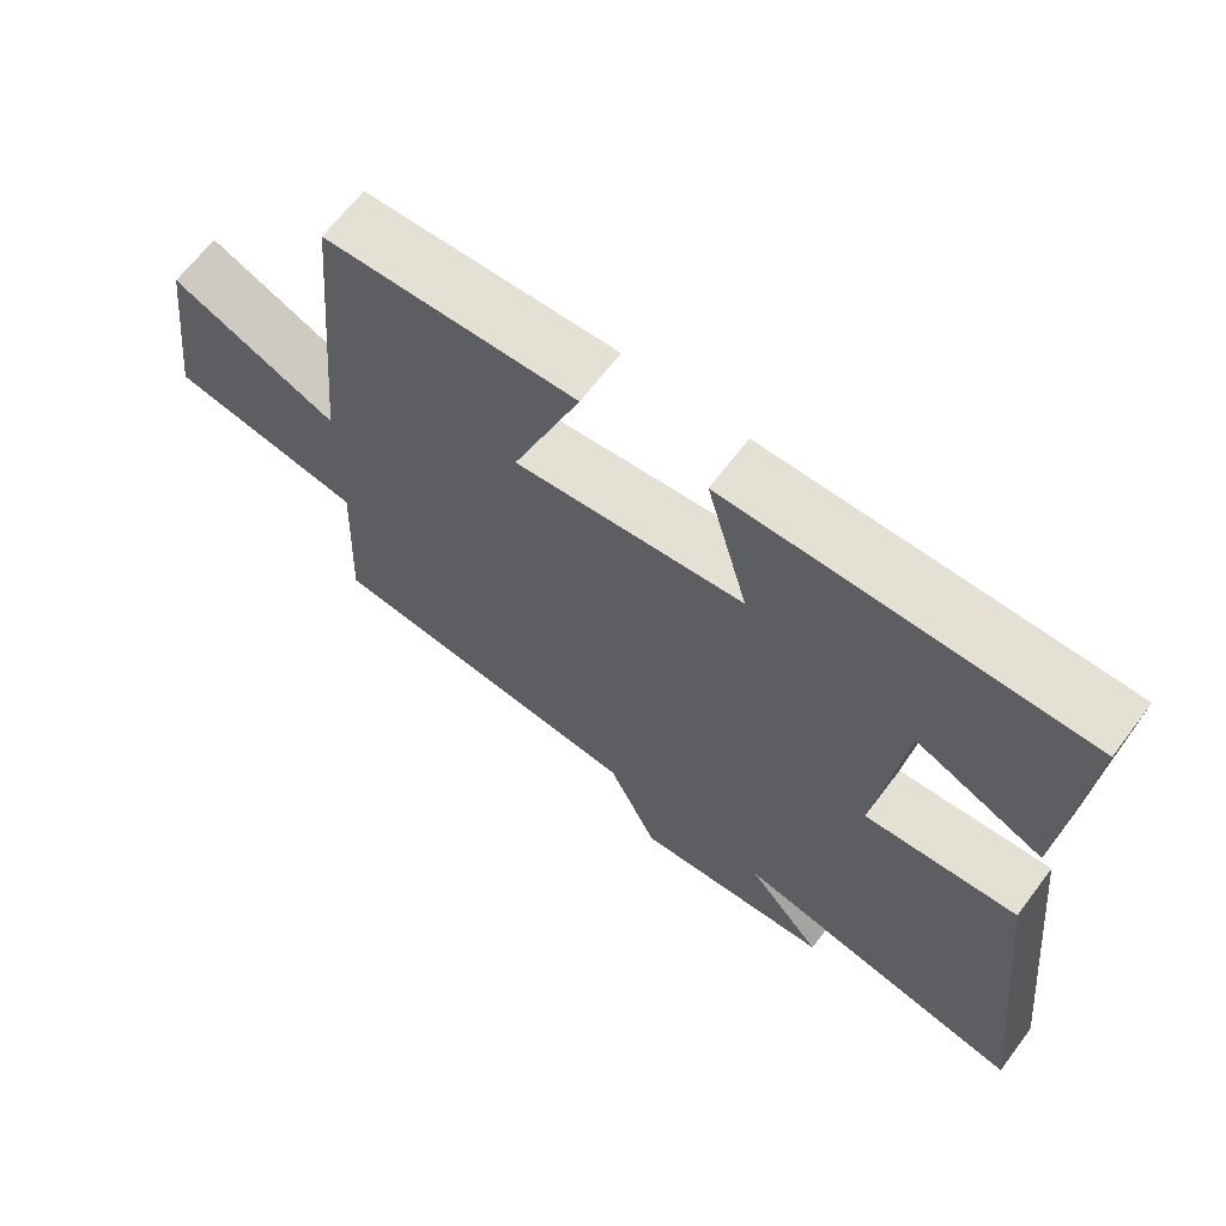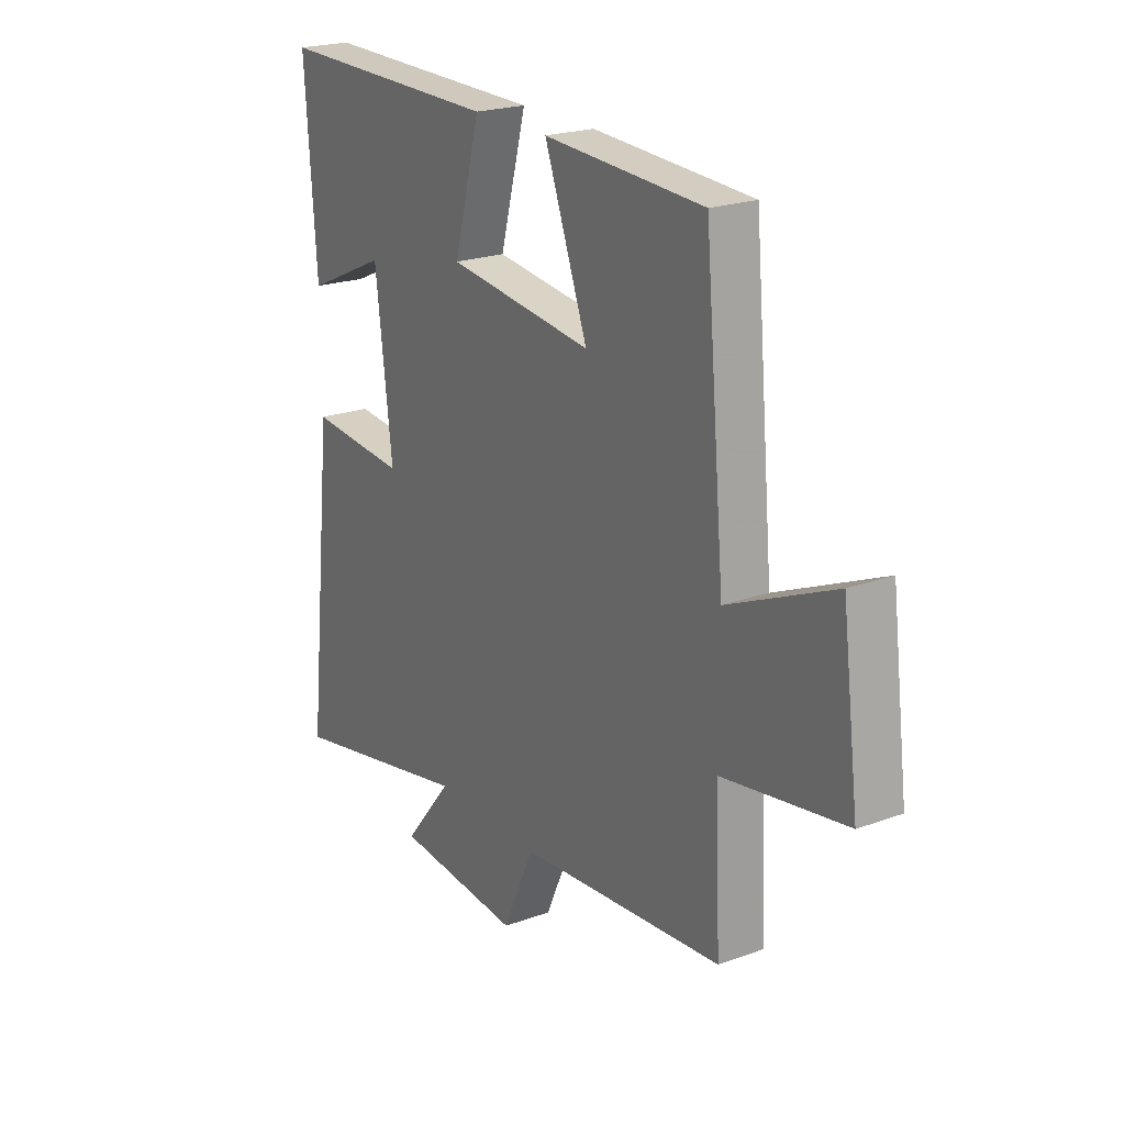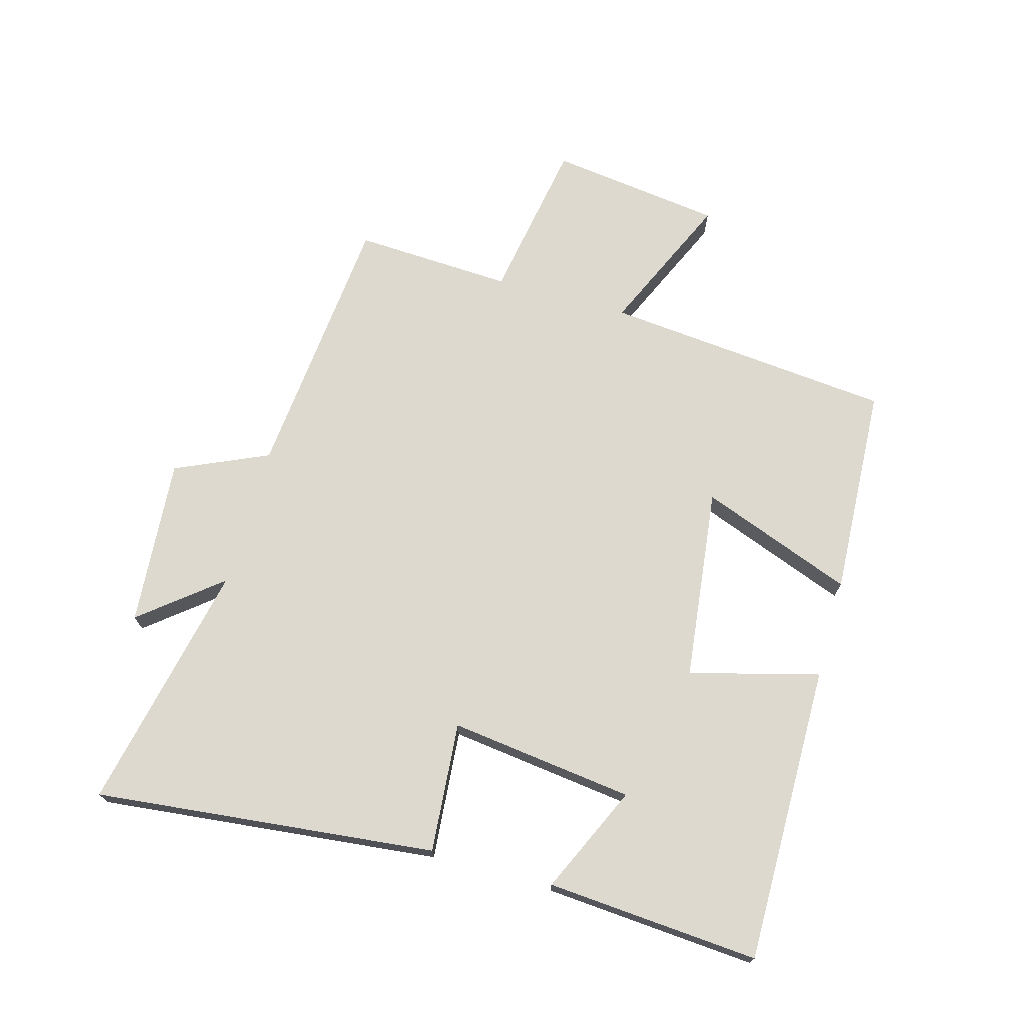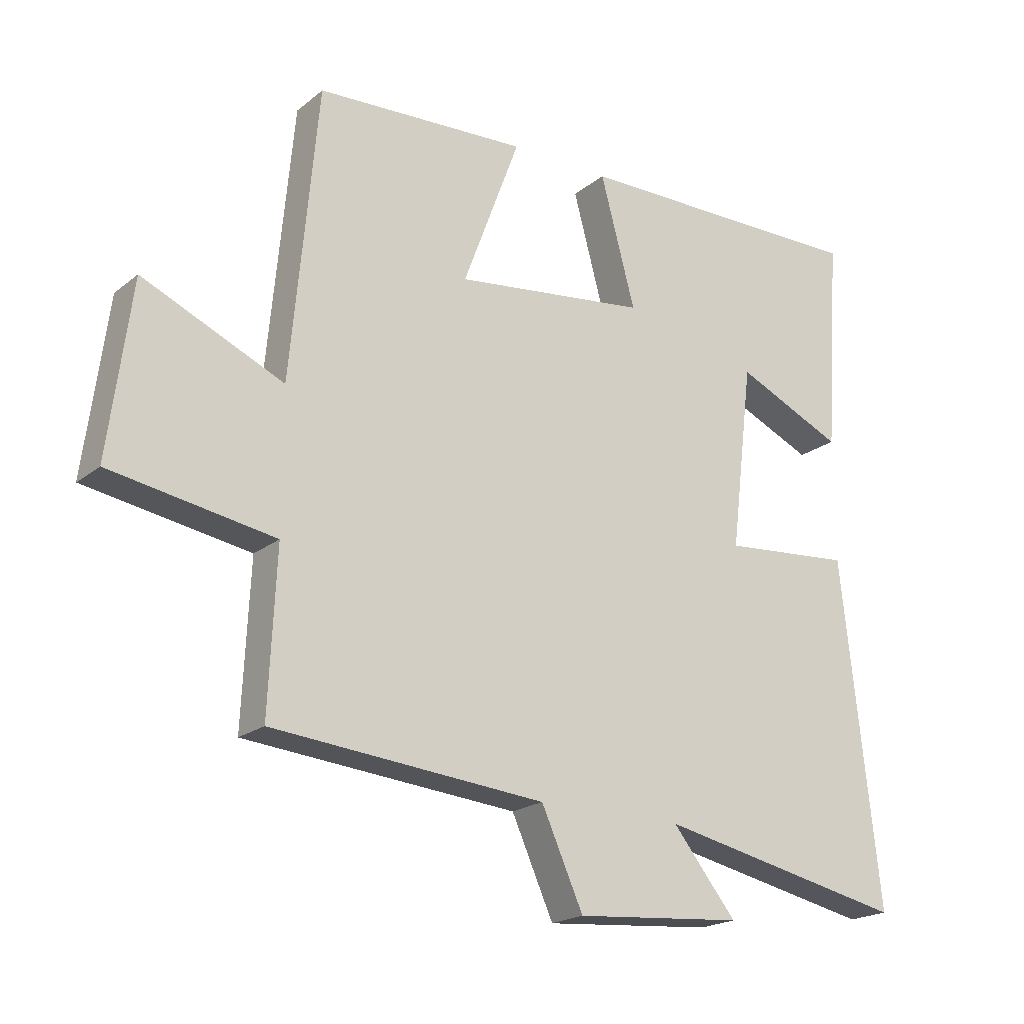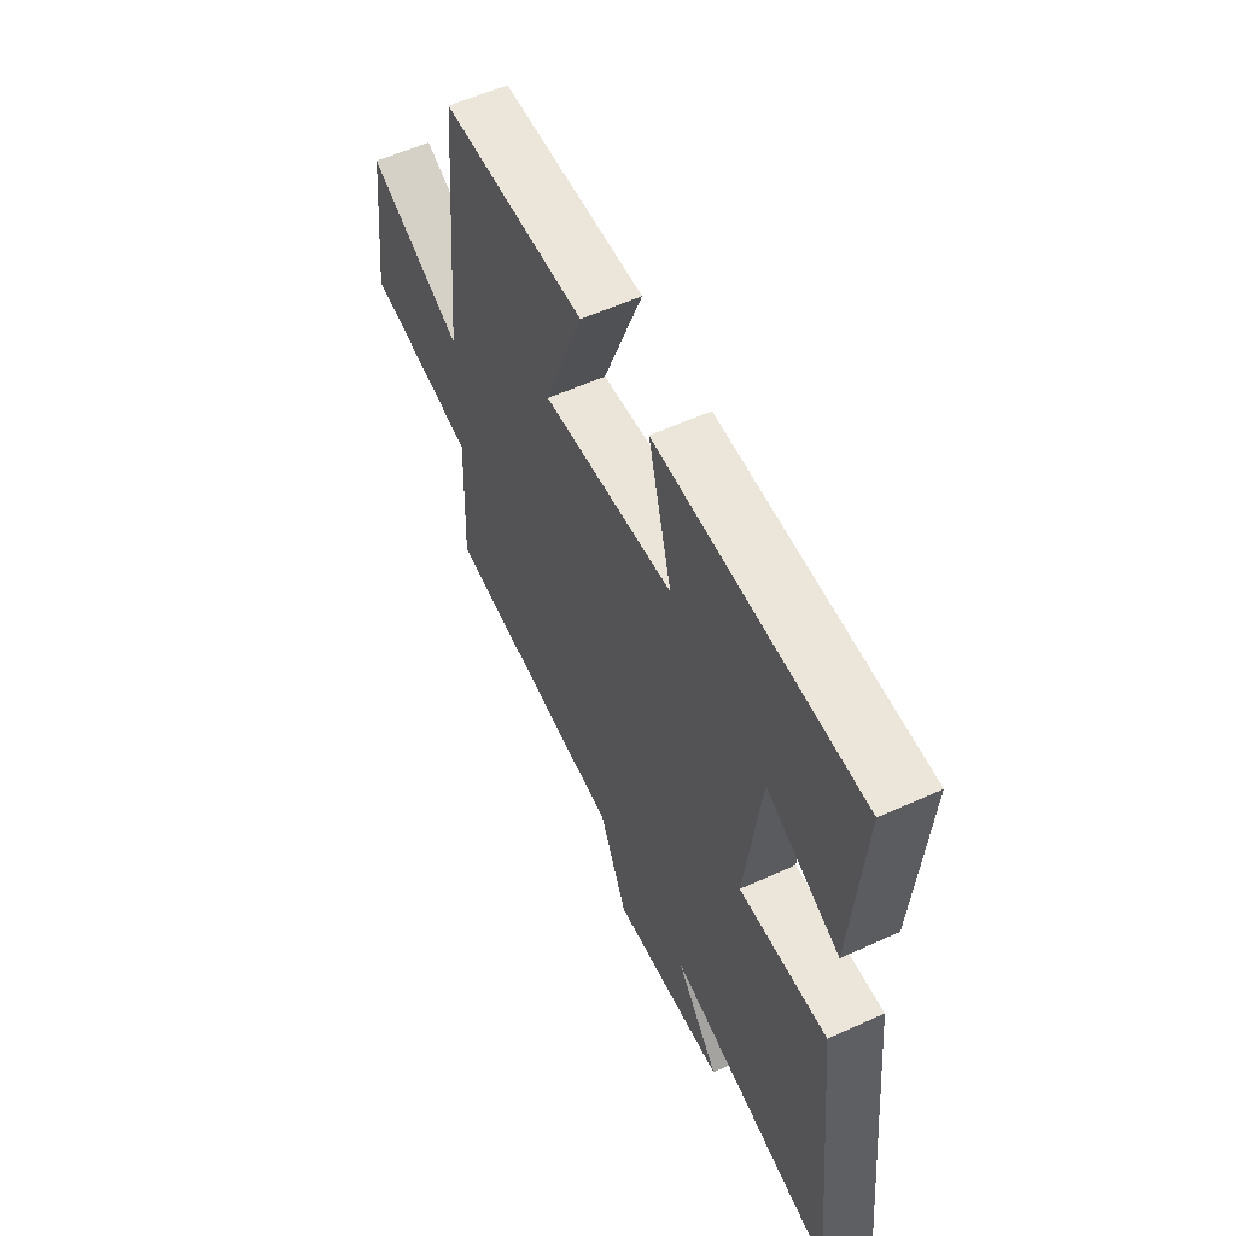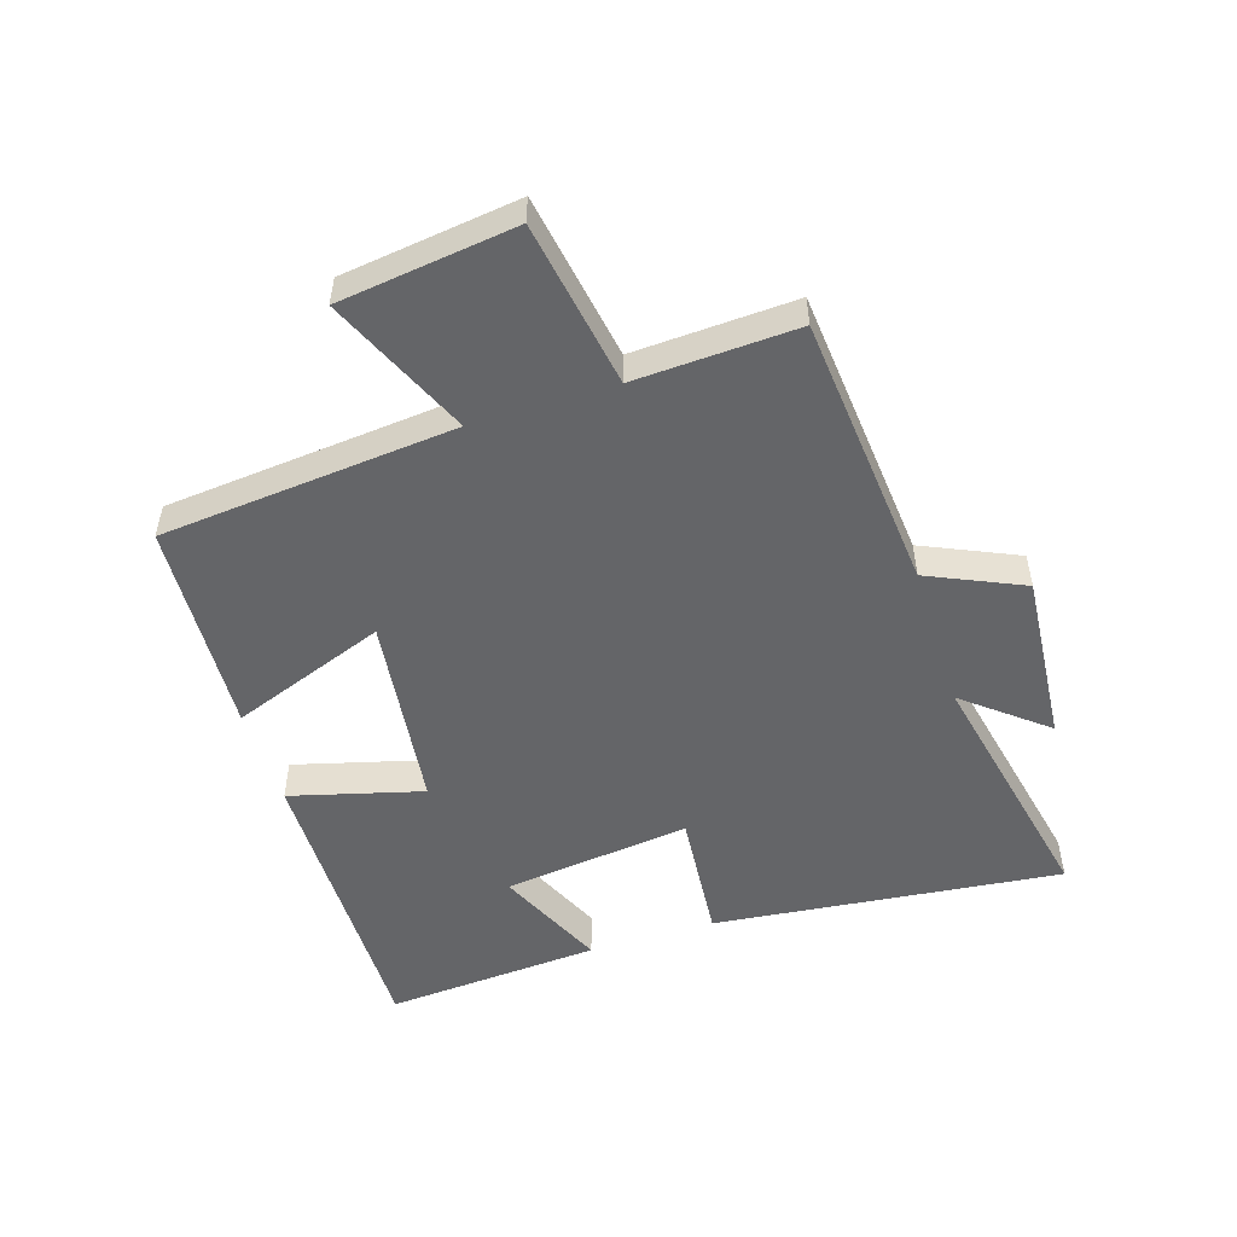
<metadata>
{"format":"obj","ext":"obj","renderer":"f3d","projection":"perspective","resolution":1024,"background":"white","views":[{"elev":66.2,"azim":-142.9,"up":"+Z"},{"elev":21.9,"azim":57.4,"up":"+Z"},{"elev":71.6,"azim":-74.2,"up":"+Y"},{"elev":-20.1,"azim":144.7,"up":"+Z"},{"elev":57.7,"azim":-115.3,"up":"+Z"},{"elev":-51.5,"azim":107.6,"up":"+Y"}]}
</metadata>
<code>
v -0.524 0.07 0.505
v -0.045 0.07 0.5
v -0.101 0.07 0.292
v 0.209 0.07 0.254
v 0.117 0.07 0.5
v 0.457 0.07 0.482
v 0.5 0.07 0.017
v 0.726 0.07 0.117
v 0.762 0.07 -0.161
v 0.5 0.07 -0.205
v 0.512 0.07 -0.46
v 0.075 0.07 -0.5
v 0.008 0.07 -0.649
v -0.262 0.07 -0.627
v -0.159 0.07 -0.5
v -0.56 0.07 -0.584
v -0.5 0.07 -0.036
v -0.291 0.07 -0.054
v -0.327 0.07 0.242
v -0.5 0.07 0.164
v -0.524 0 0.505
v -0.045 0 0.5
v -0.101 0 0.292
v 0.209 0 0.254
v 0.117 0 0.5
v 0.457 0 0.482
v 0.5 0 0.017
v 0.726 0 0.117
v 0.762 0 -0.161
v 0.5 0 -0.205
v 0.512 0 -0.46
v 0.075 0 -0.5
v 0.008 0 -0.649
v -0.262 0 -0.627
v -0.159 0 -0.5
v -0.56 0 -0.584
v -0.5 0 -0.036
v -0.291 0 -0.054
v -0.327 0 0.242
v -0.5 0 0.164
f 19 20 1 2
f 18 19 2 3
f 15 16 17 18
f 15 18 3 4
f 12 13 14 15
f 12 15 4
f 11 12 4
f 10 11 4
f 7 8 9 10
f 6 7 10
f 5 6 10
f 4 5 10
f 22 21 40 39
f 23 22 39 38
f 38 37 36 35
f 24 23 38 35
f 35 34 33 32
f 24 35 32
f 24 32 31
f 24 31 30
f 30 29 28 27
f 30 27 26
f 30 26 25
f 30 25 24
f 1 21 22 2
f 2 22 23 3
f 3 23 24 4
f 4 24 25 5
f 5 25 26 6
f 6 26 27 7
f 7 27 28 8
f 8 28 29 9
f 9 29 30 10
f 10 30 31 11
f 11 31 32 12
f 12 32 33 13
f 13 33 34 14
f 14 34 35 15
f 15 35 36 16
f 16 36 37 17
f 17 37 38 18
f 18 38 39 19
f 19 39 40 20
f 20 40 21 1

</code>
